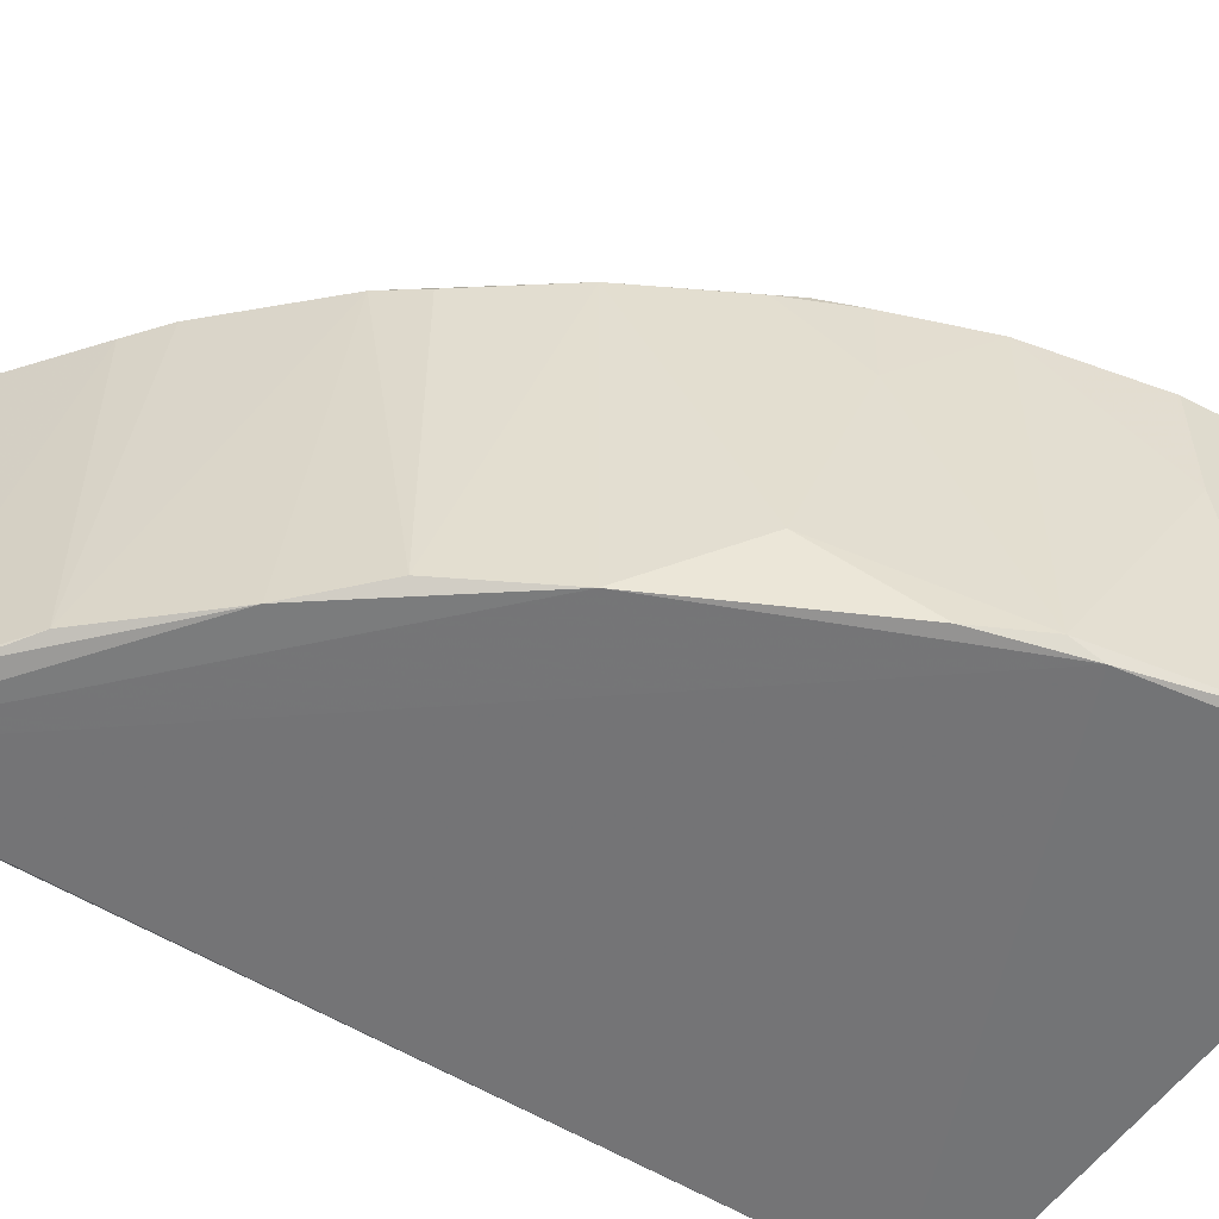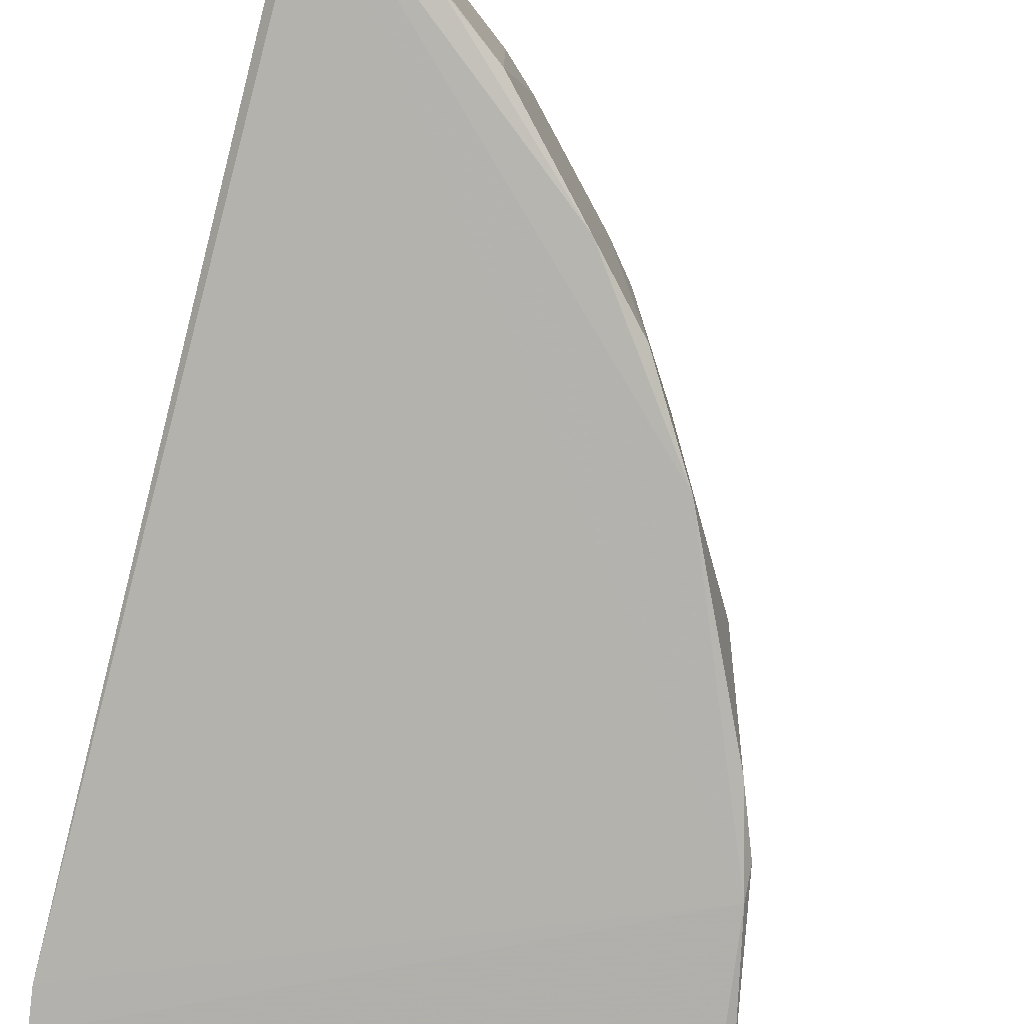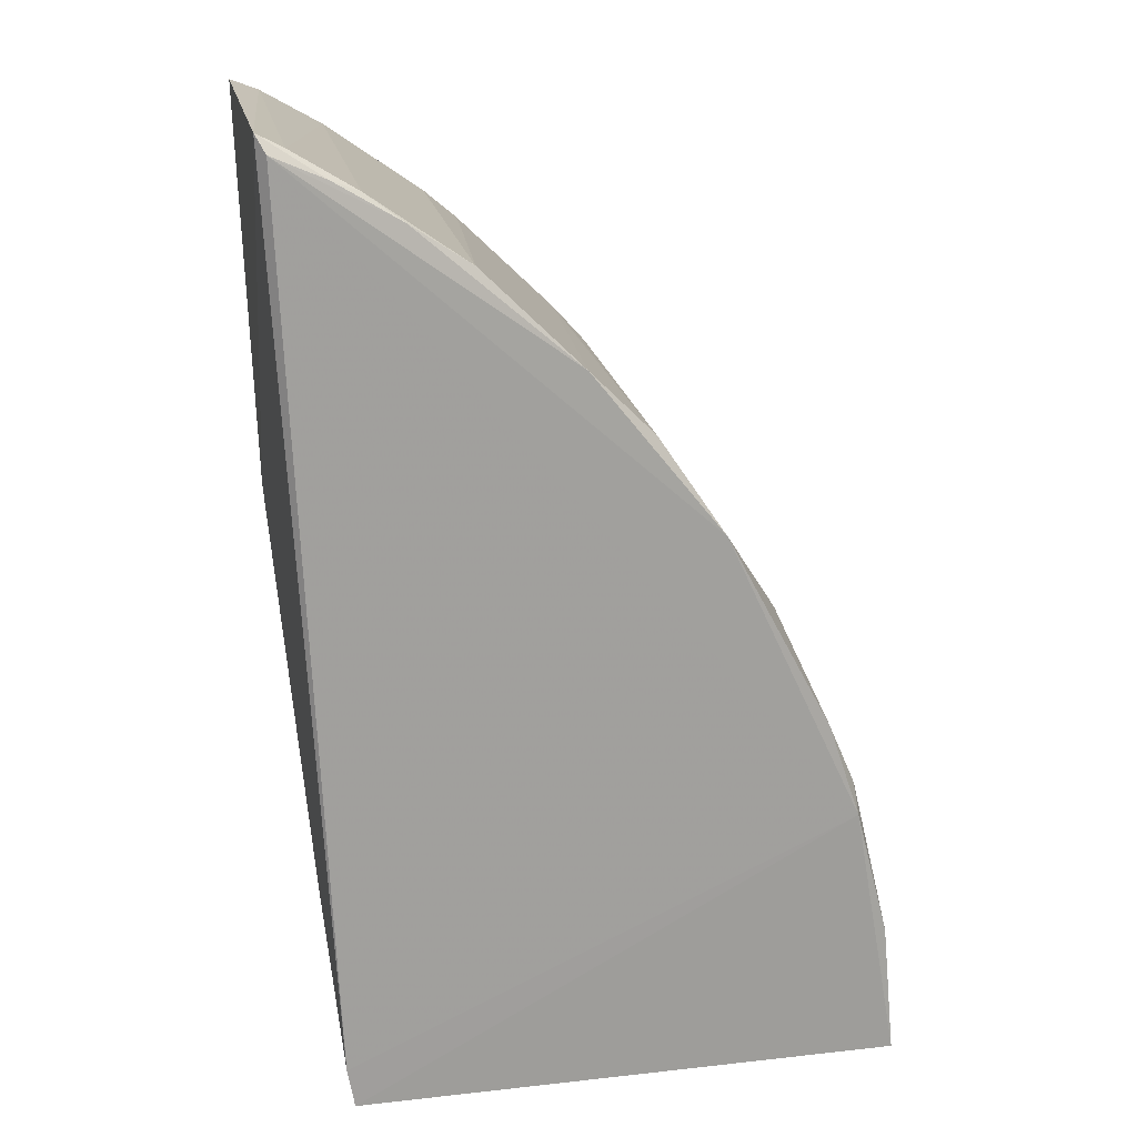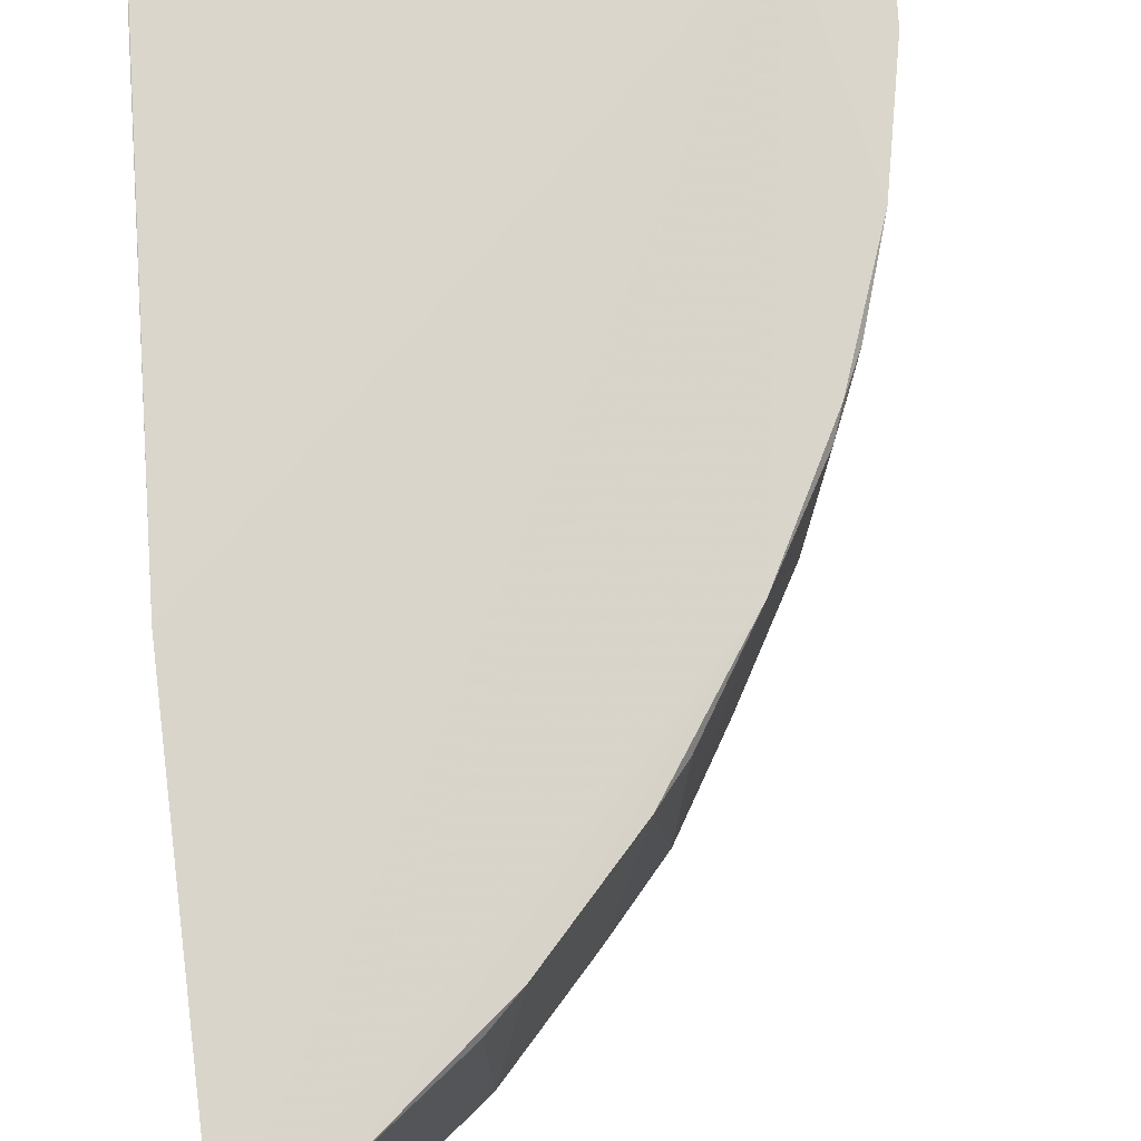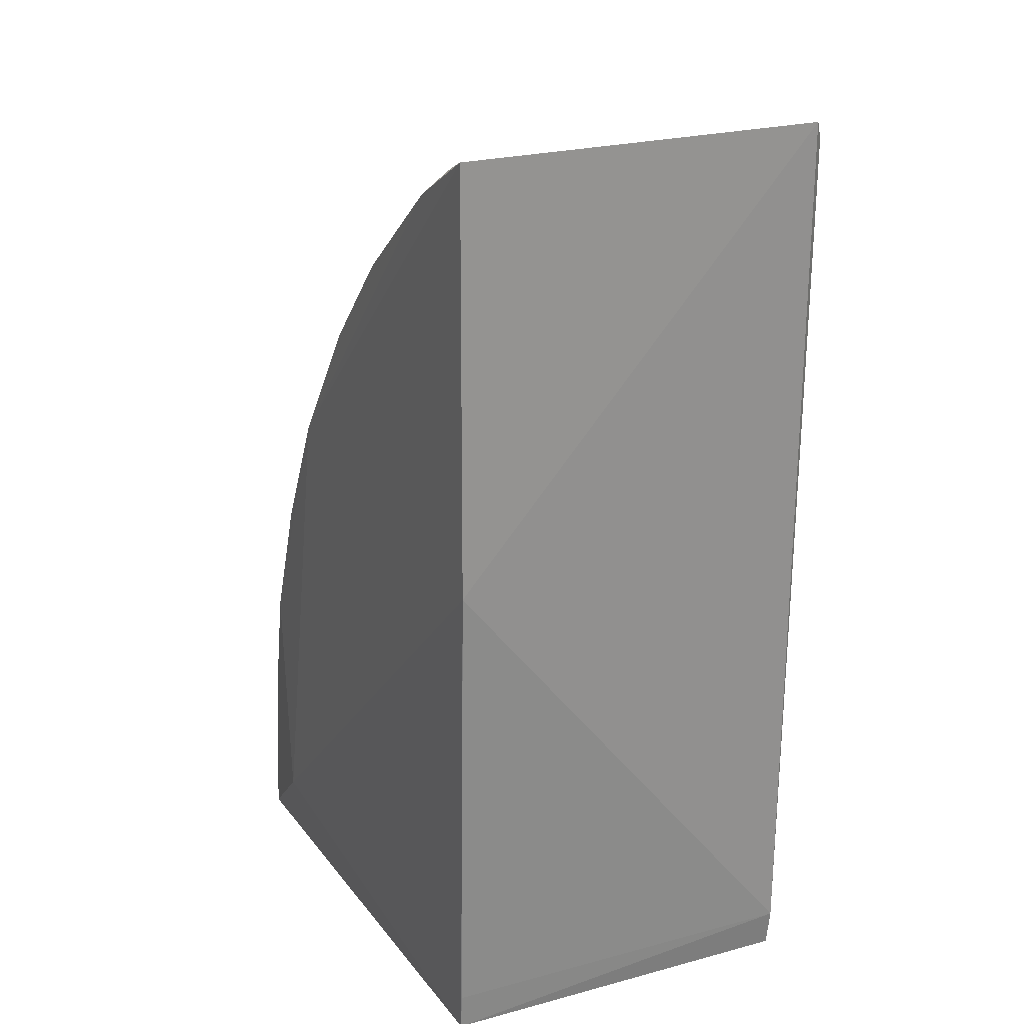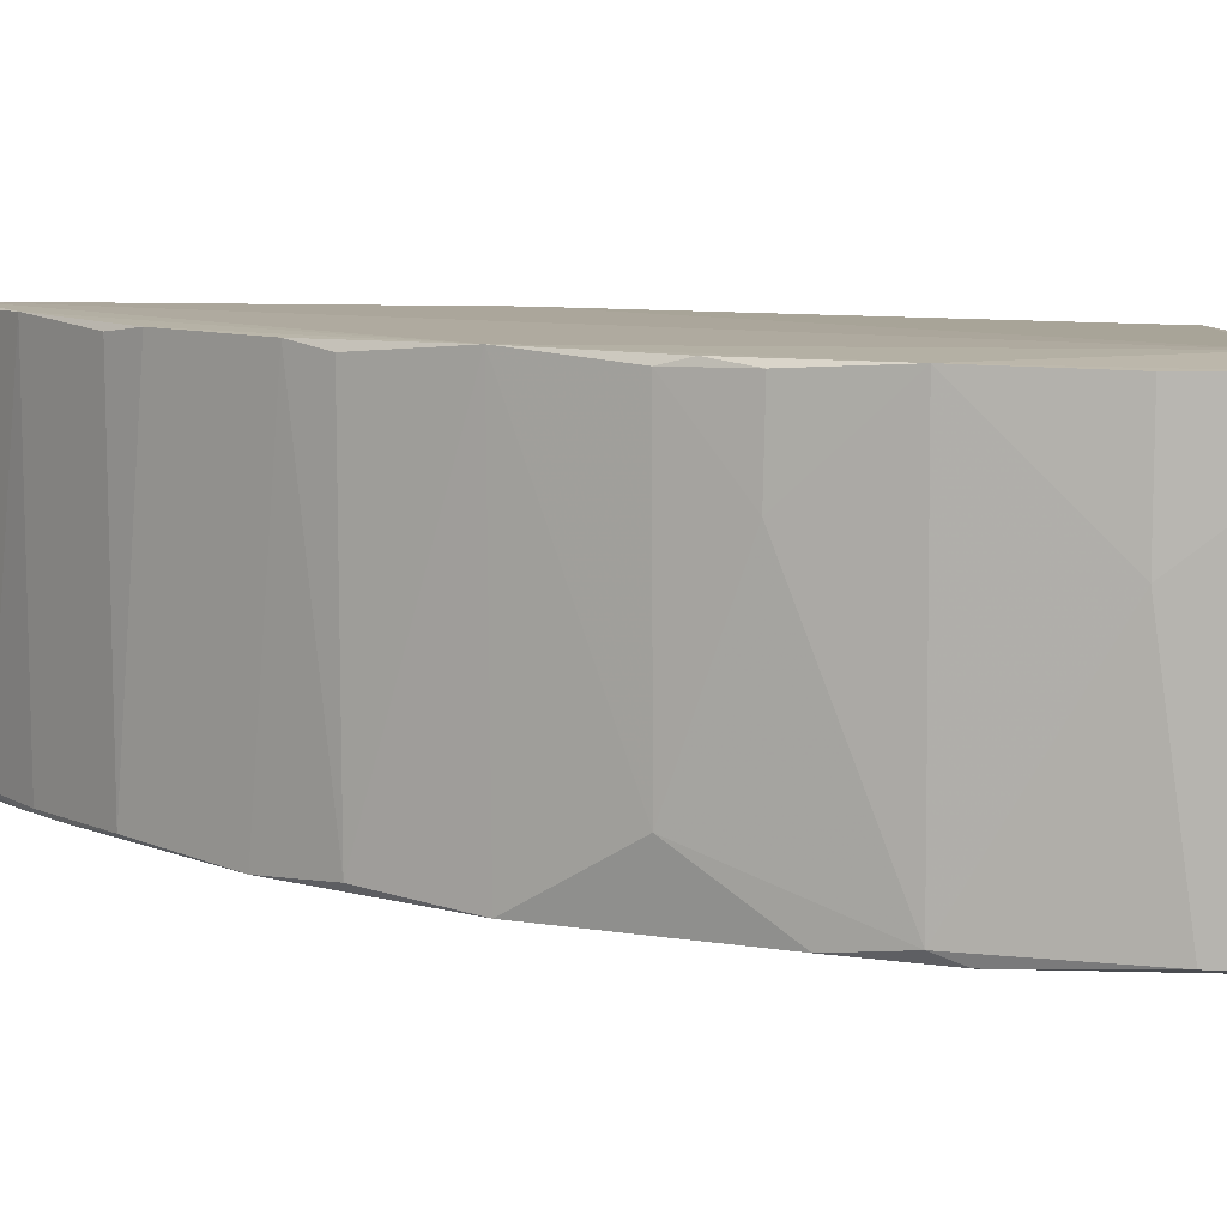
<metadata>
{"format":"obj","ext":"obj","renderer":"f3d","projection":"perspective","resolution":1024,"background":"white","views":[{"elev":-55.2,"azim":-124.9,"up":"+Z"},{"elev":-78.7,"azim":162.7,"up":"+Z"},{"elev":19.7,"azim":169.3,"up":"+Y"},{"elev":74.9,"azim":170.7,"up":"+Z"},{"elev":21.2,"azim":64.0,"up":"+Y"},{"elev":8.4,"azim":-94.4,"up":"+Z"}]}
</metadata>
<code>
v -0.03569 0.06806 0.02734
v -0.03973 0.004173 0.02604
v -0.03907 0.006892 0.0001503
v -0.05544 0.05346 0.001275
v -0.07739 0.004085 0.02635
v -0.03585 0.06838 0.001854
v -0.03663 0.03928 0.02701
v -0.06466 0.04249 0.02691
v -0.03955 0.004149 0.000128
v -0.03652 0.06716 0.001184
v -0.04866 0.0602 0.02655
v -0.03945 0.006778 0.02608
v -0.07157 0.008783 0.02695
v -0.07362 0.0242 0.001597
v -0.077 0.004049 0.0008892
v -0.0738 0.02217 0.0007904
v -0.04453 0.06288 0.001565
v -0.04189 0.0649 0.02716
v -0.05785 0.05151 0.02681
v -0.07378 0.02433 0.02664
v -0.06441 0.04226 0.001084
v -0.07616 0.01541 0.01763
v -0.07622 0.01304 0.001187
v -0.04011 0.06556 0.001436
v -0.04868 0.06008 0.001904
v -0.03765 0.06734 0.02703
v -0.042 0.06477 0.001859
v -0.05104 0.05815 0.02692
v -0.06896 0.03545 0.005907
v -0.0716 0.02877 0.001045
v -0.05991 0.04896 0.001821
v -0.07611 0.01537 0.02642
v -0.03768 0.06741 0.001961
v -0.0691 0.03553 0.02623
v -0.06006 0.04904 0.02627
v -0.06989 0.03365 0.02672
v -0.07127 0.03102 0.01998
v -0.07135 0.0309 0.02627
f 7 6 1
f 7 3 6
f 9 3 2
f 10 6 3
f 12 7 2
f 12 2 3
f 12 3 7
f 13 5 2
f 13 2 7
f 13 7 1
f 13 1 8
f 15 9 2
f 15 2 5
f 16 10 3
f 16 3 9
f 16 9 15
f 17 10 4
f 18 8 1
f 20 13 8
f 20 5 13
f 21 4 10
f 21 10 16
f 22 20 14
f 23 16 15
f 23 14 16
f 23 22 14
f 23 15 5
f 23 5 22
f 24 6 10
f 24 10 17
f 25 17 4
f 25 4 19
f 26 18 1
f 26 1 6
f 27 17 25
f 27 25 11
f 27 11 18
f 27 24 17
f 28 18 11
f 28 25 19
f 28 11 25
f 28 19 8
f 28 8 18
f 29 8 21
f 30 21 16
f 30 16 14
f 30 29 21
f 30 14 29
f 31 19 4
f 31 4 21
f 31 21 8
f 32 22 5
f 32 5 20
f 32 20 22
f 33 26 6
f 33 18 26
f 33 27 18
f 33 6 24
f 33 24 27
f 34 8 29
f 35 31 8
f 35 8 19
f 35 19 31
f 36 20 8
f 36 8 34
f 37 34 29
f 37 29 14
f 37 14 20
f 38 36 34
f 38 34 37
f 38 37 20
f 38 20 36

</code>
